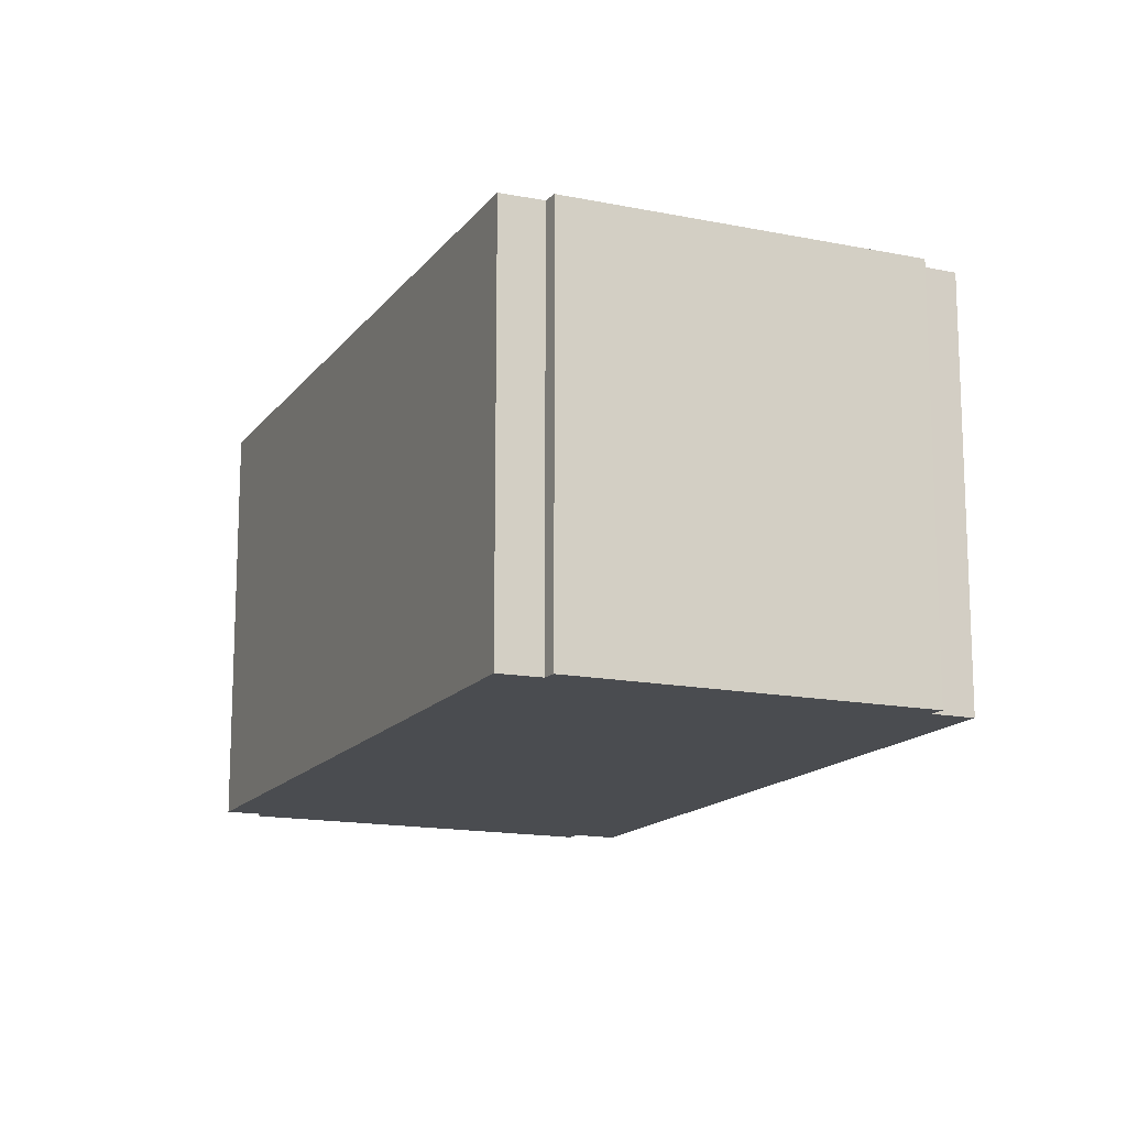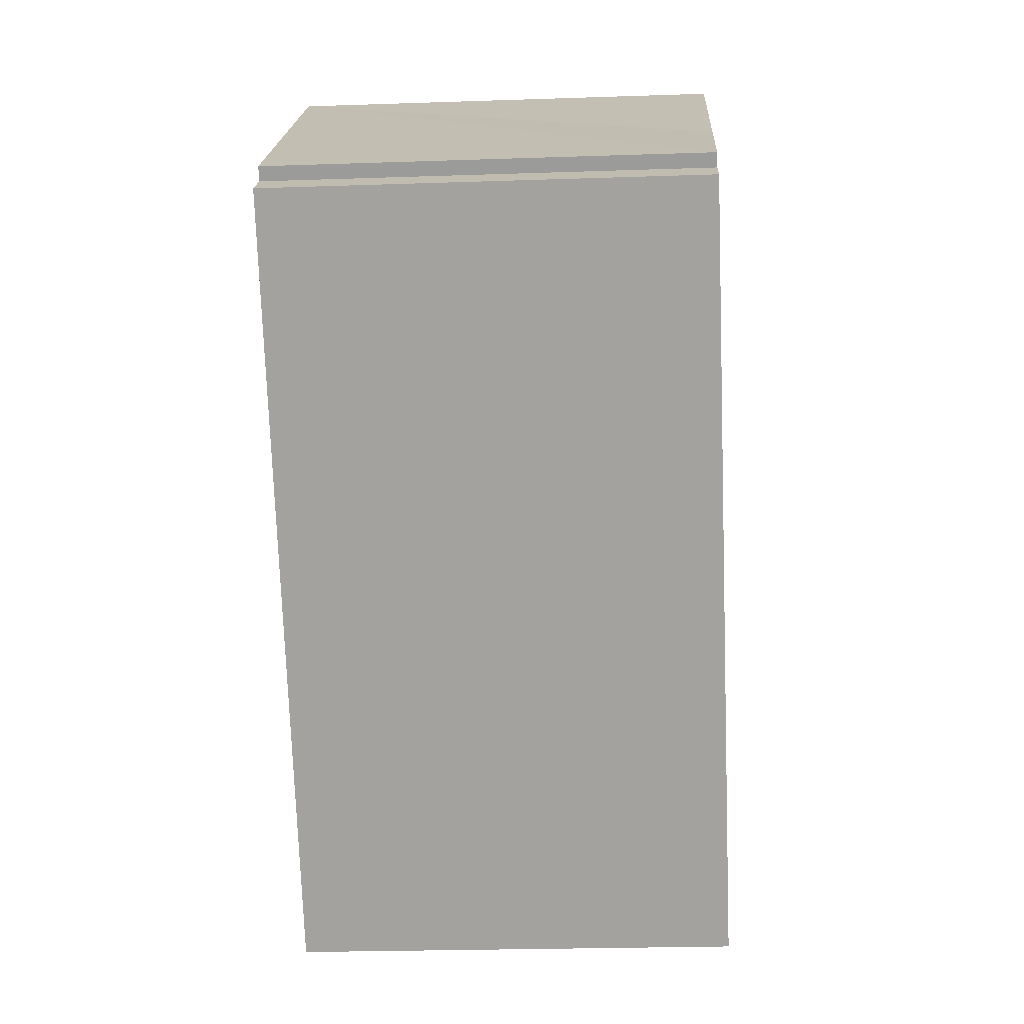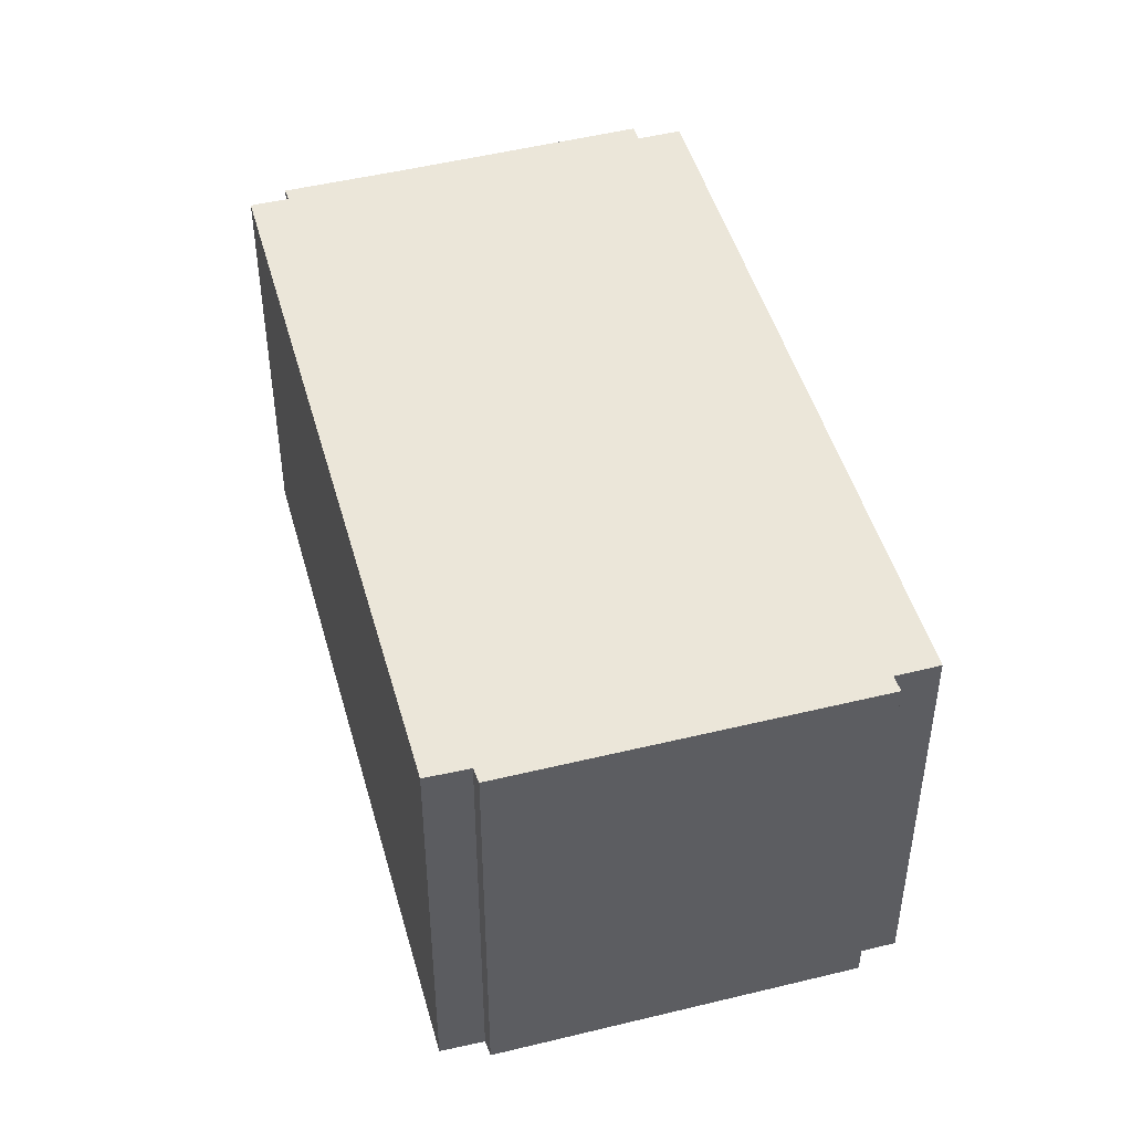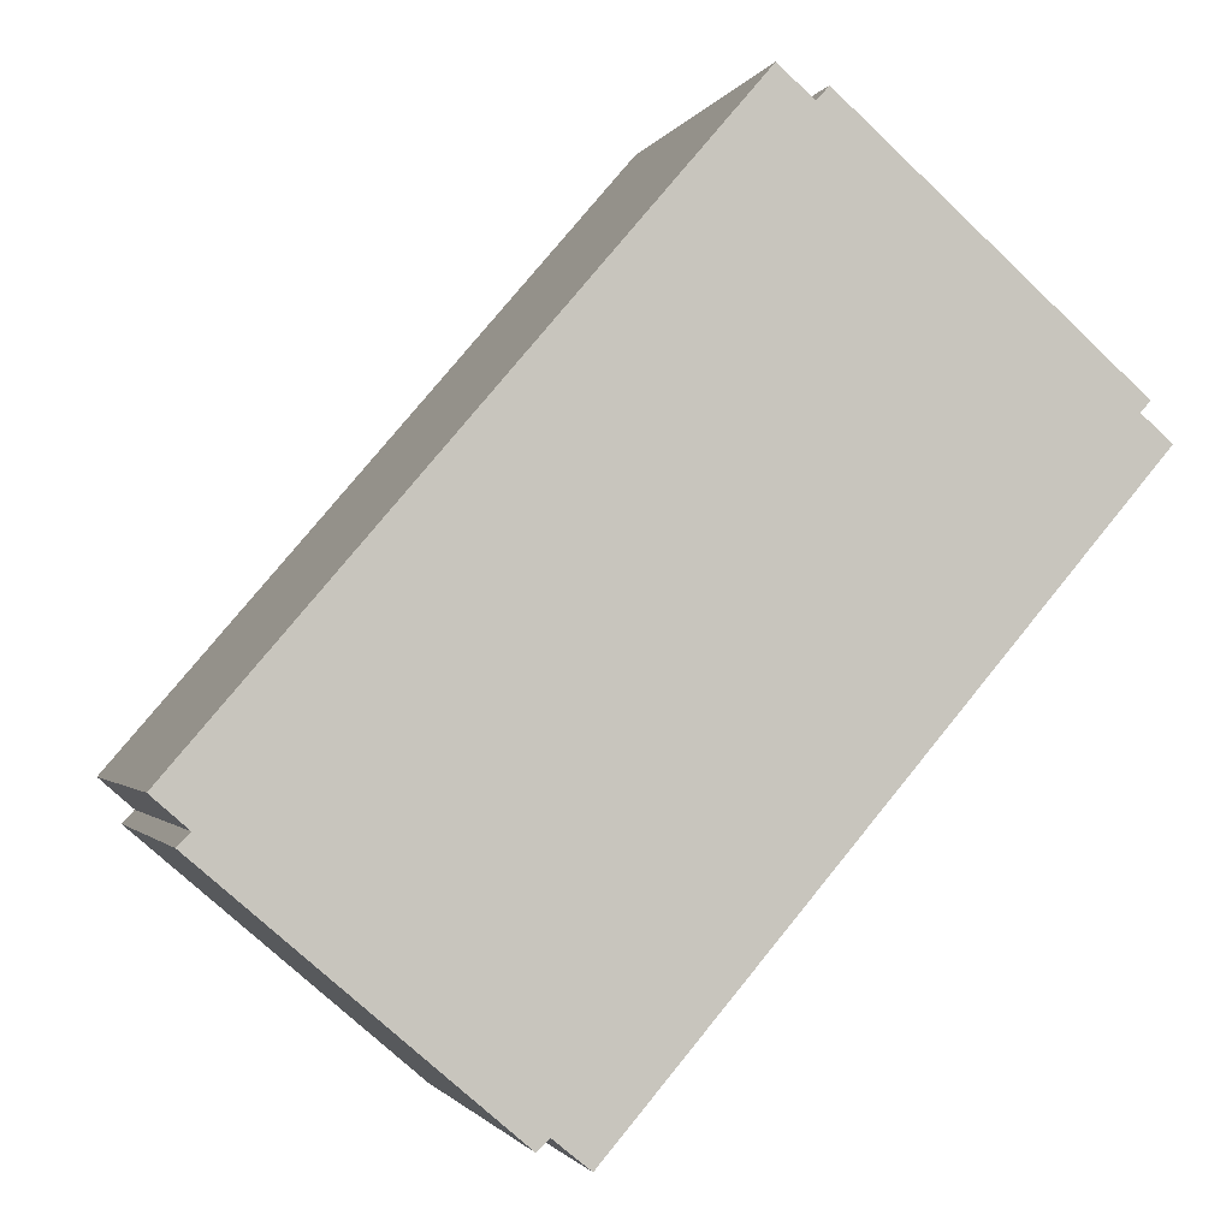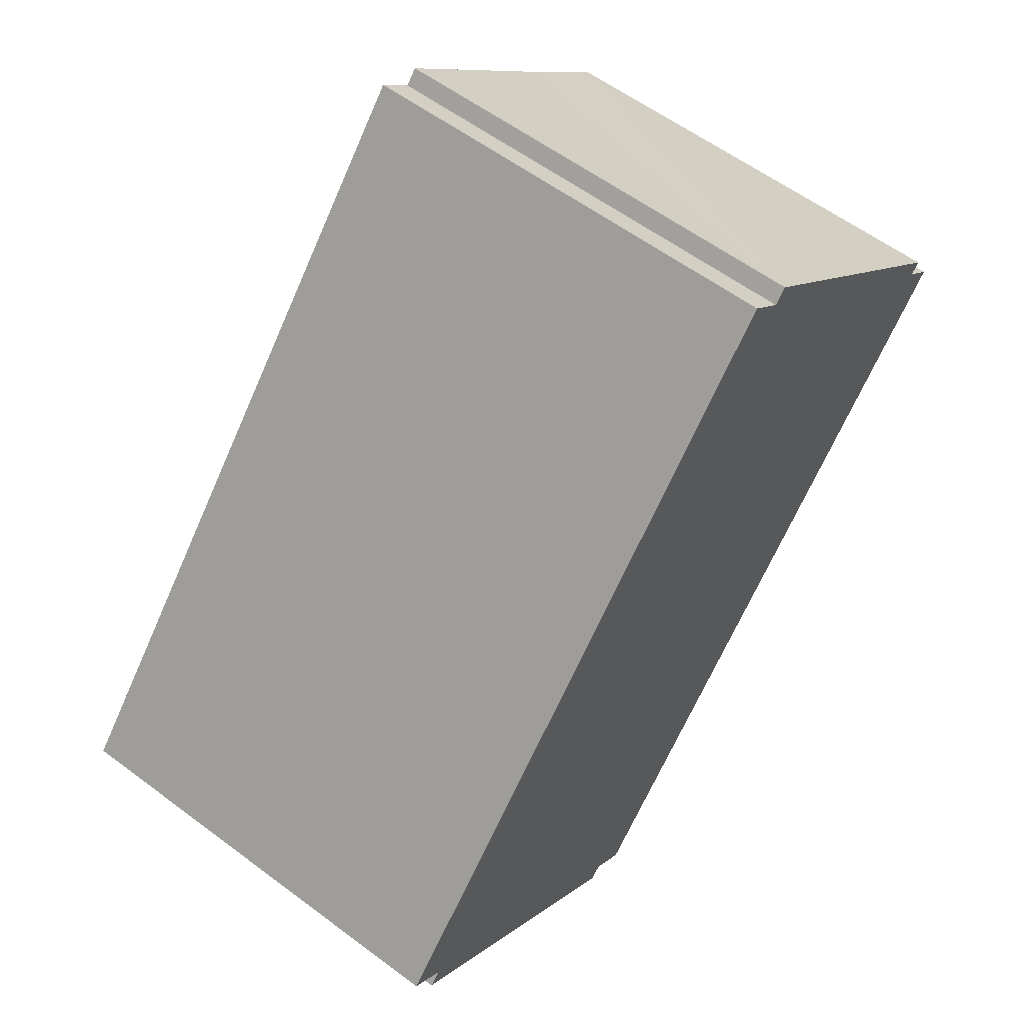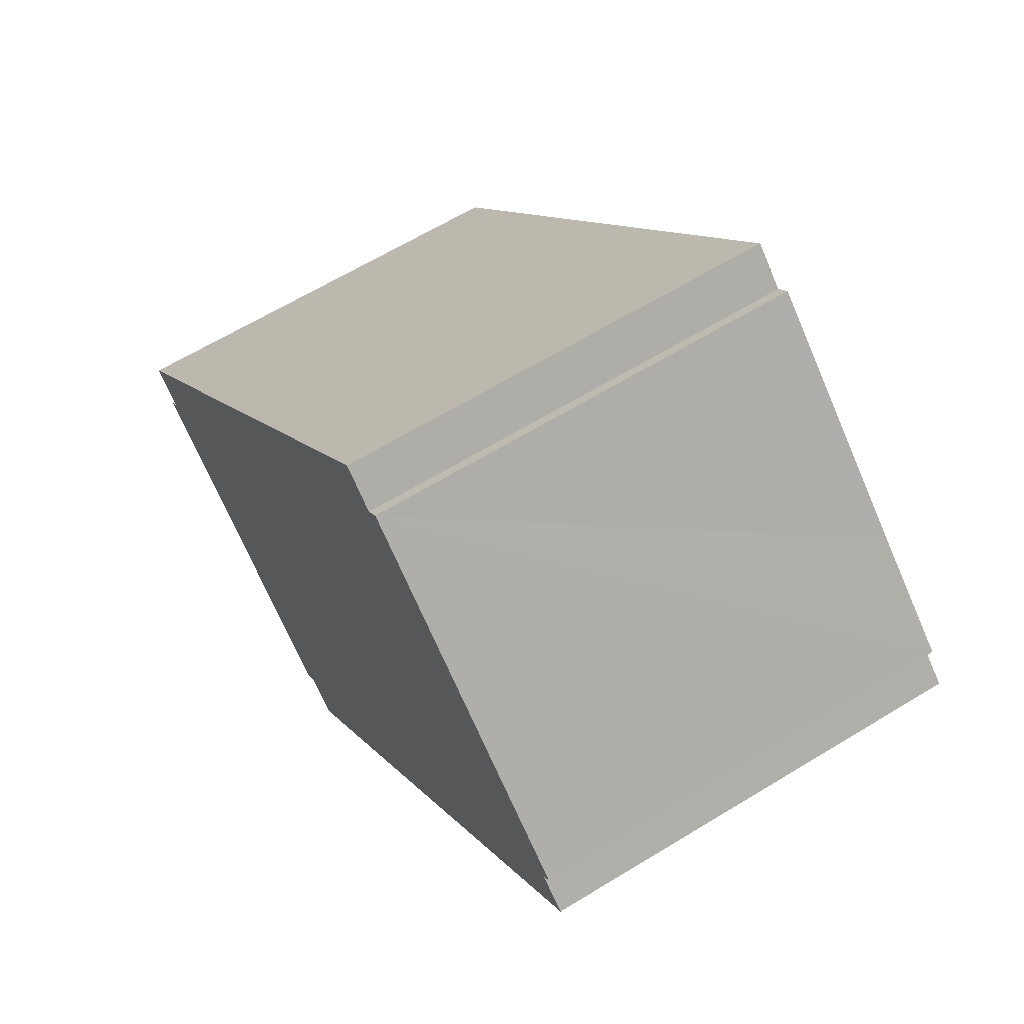
<metadata>
{"format":"obj","ext":"obj","renderer":"f3d","projection":"perspective","resolution":1024,"background":"white","views":[{"elev":-14.9,"azim":-163.0,"up":"+Y"},{"elev":-23.5,"azim":93.3,"up":"+Z"},{"elev":47.4,"azim":-154.7,"up":"+Y"},{"elev":-1.5,"azim":-15.2,"up":"+Z"},{"elev":57.8,"azim":-52.1,"up":"+Z"},{"elev":63.6,"azim":58.3,"up":"+Z"}]}
</metadata>
<code>
v  6.907 9.27 -5.983
v  18.29 9.27 5.773
v  7.667 9.27 -6.605
v  18.67 9.27 6.22
v  18.01 9.27 6.782
v  16.2 9.27 8.766
v  18.23 9.27 7.006
v  6.655 9.27 -6.233
v  0.481 9.27 -0.927
v  14.38 9.27 10.38
v  0.744 9.27 -0.651
v  12.02 9.27 12.47
v  11.75 9.27 12.18
v  0 9.27 5.676e-16
v  11.01 9.27 12.84
v  12.02 -7.635e-16 12.47
v  18.23 -4.29e-16 7.006
v  14.38 -6.356e-16 10.38
v  16.2 -5.368e-16 8.766
v  18.01 -4.153e-16 6.782
v  18.67 -3.809e-16 6.22
v  11.01 -7.862e-16 12.84
v  11.75 -7.456e-16 12.18
v  7.667 4.044e-16 -6.605
v  18.29 -3.535e-16 5.773
v  6.907 3.664e-16 -5.983
v  6.655 3.817e-16 -6.233
v  0.481 5.676e-17 -0.927
v  0.744 3.986e-17 -0.651
v  0 0 0
g defaultobject
f 1 2 3
f 2 1 4
f 4 1 5
f 5 6 7
f 6 5 1
f 6 1 8
f 6 8 9
f 6 9 10
f 10 9 11
f 11 12 10
f 12 11 13
f 13 11 14
f 13 14 15
f 16 10 12
f 10 16 6
f 6 16 7
f 7 16 17
f 17 16 18
f 17 18 19
f 20 4 5
f 4 20 21
f 22 13 15
f 13 22 23
f 17 5 7
f 5 17 20
f 21 2 4
f 2 21 3
f 3 21 24
f 24 21 25
f 26 8 1
f 8 26 27
f 24 1 3
f 1 24 26
f 27 9 8
f 9 27 28
f 29 14 11
f 14 29 30
f 28 11 9
f 11 28 29
f 30 15 14
f 15 30 22
f 23 12 13
f 12 23 16
f 25 26 24
f 26 28 27
f 28 26 25
f 28 25 21
f 28 21 20
f 28 20 17
f 28 17 19
f 28 19 18
f 28 18 29
f 29 18 16
f 29 16 23
f 29 23 30
f 22 30 23

</code>
